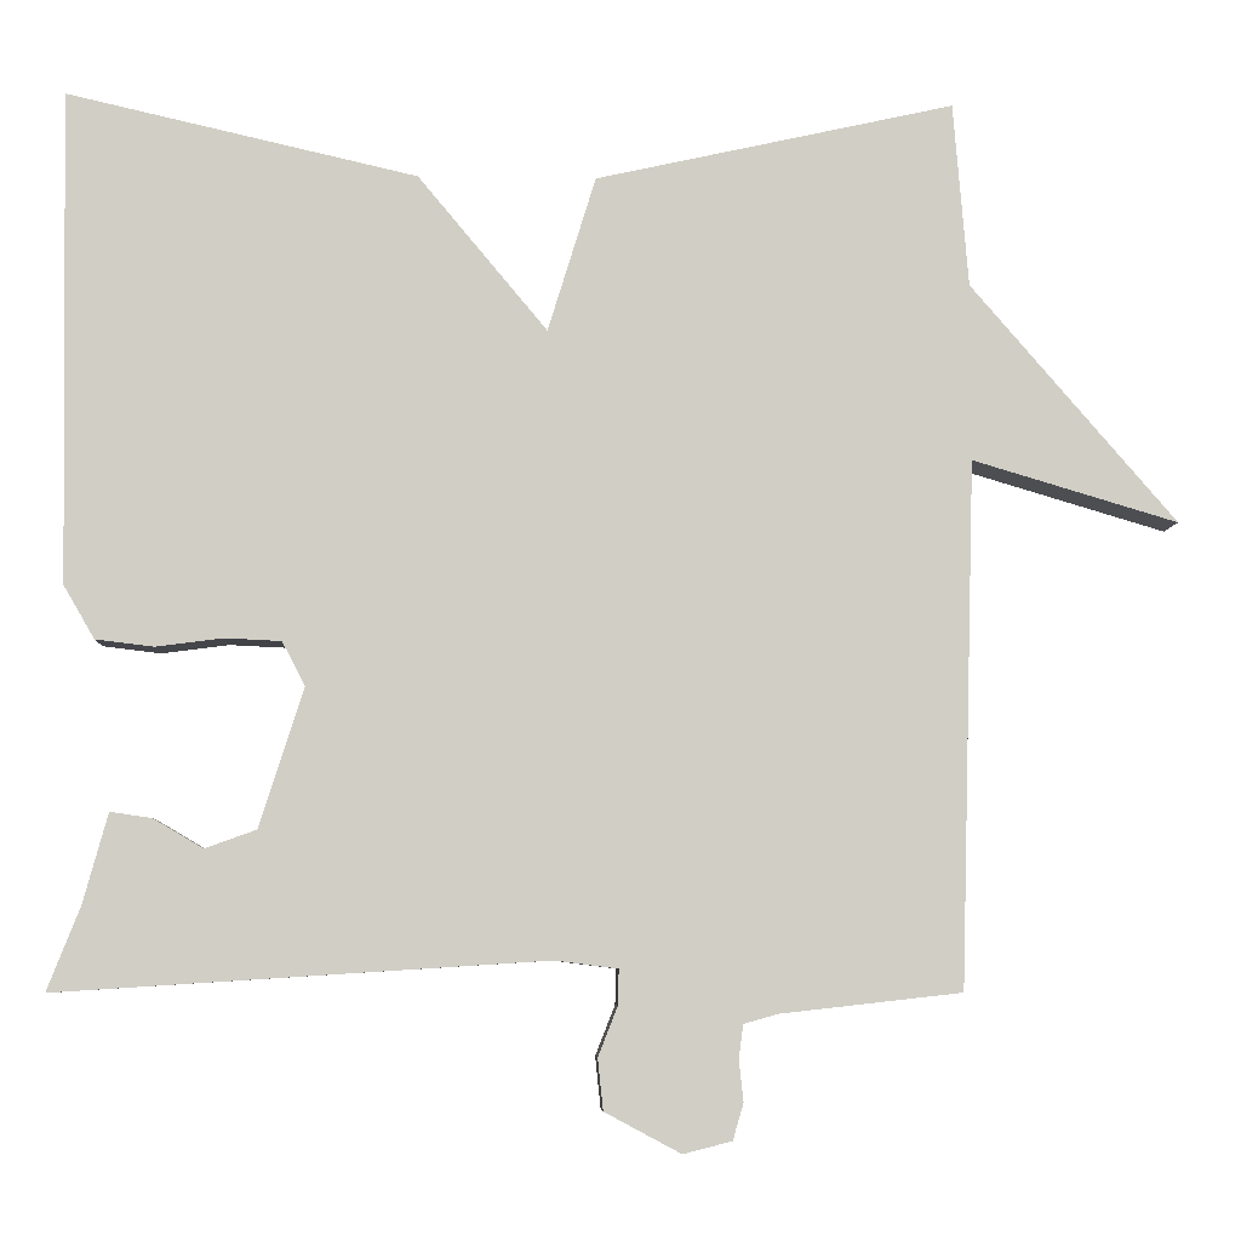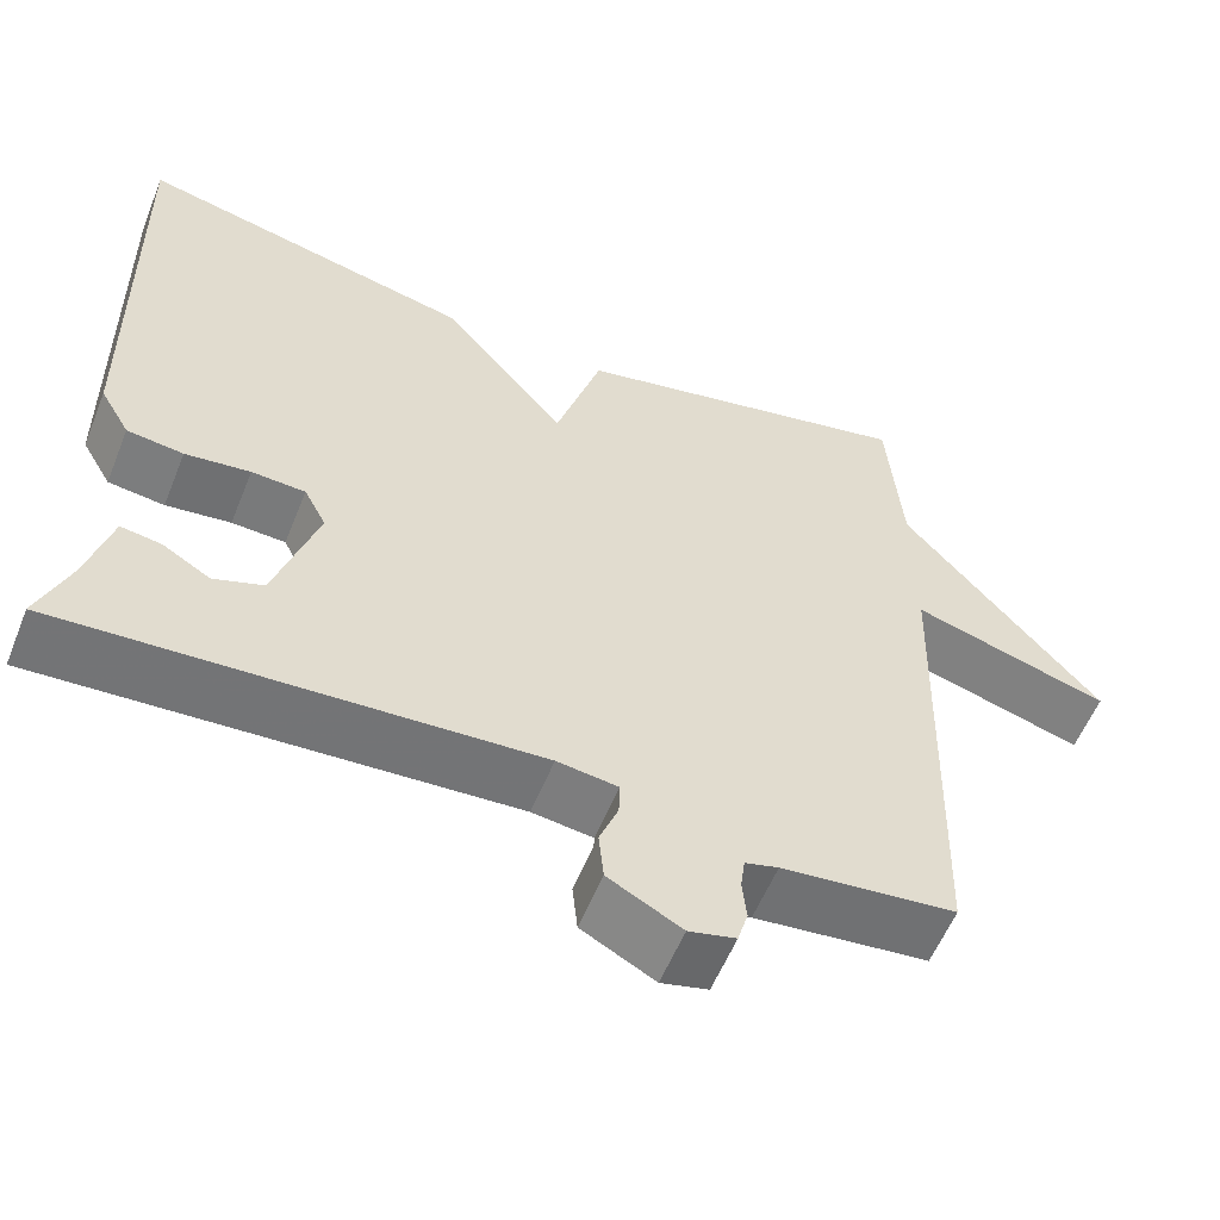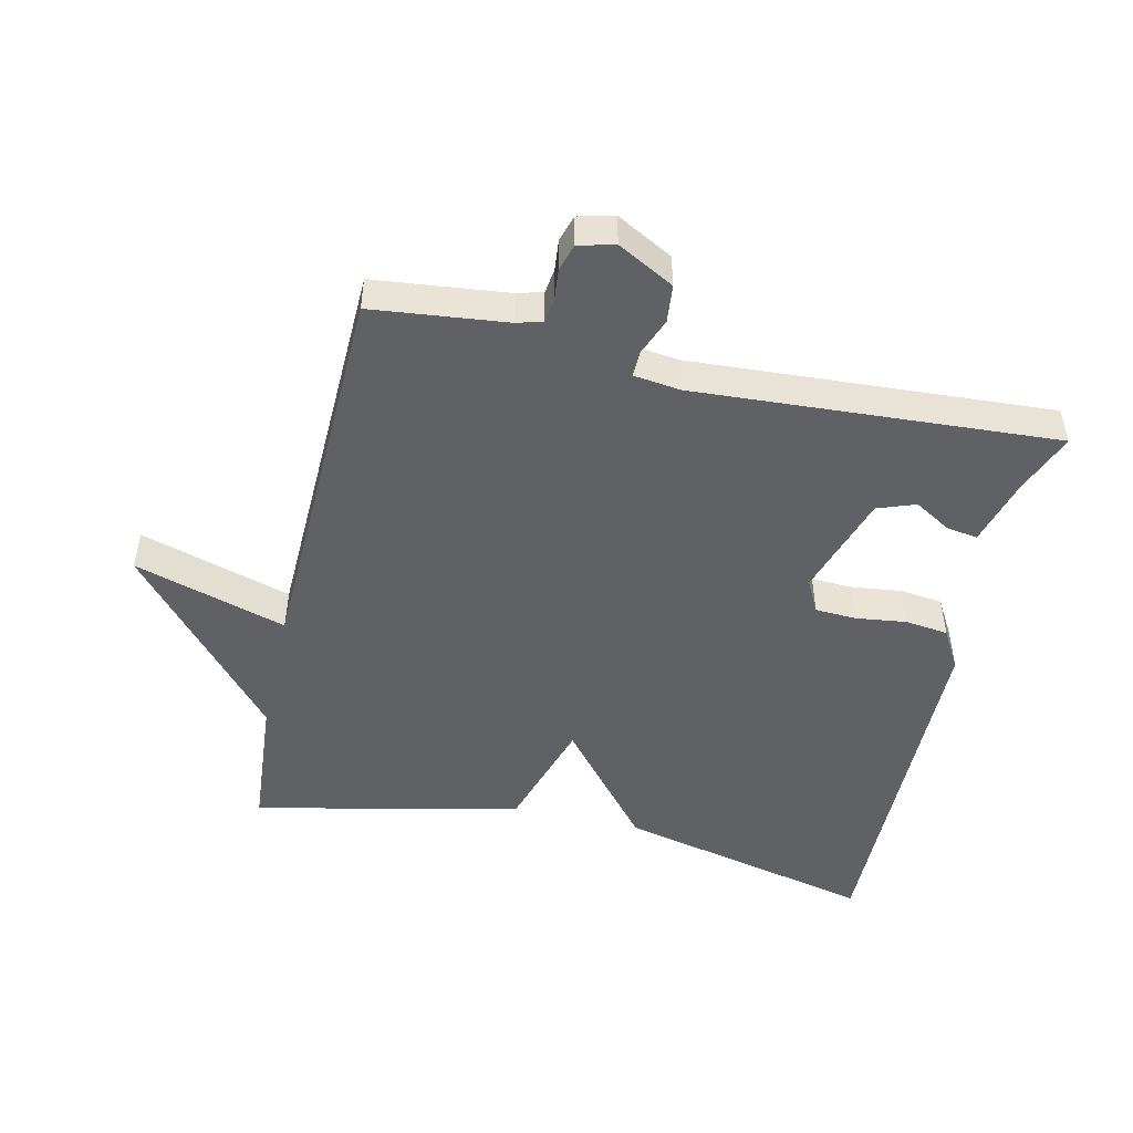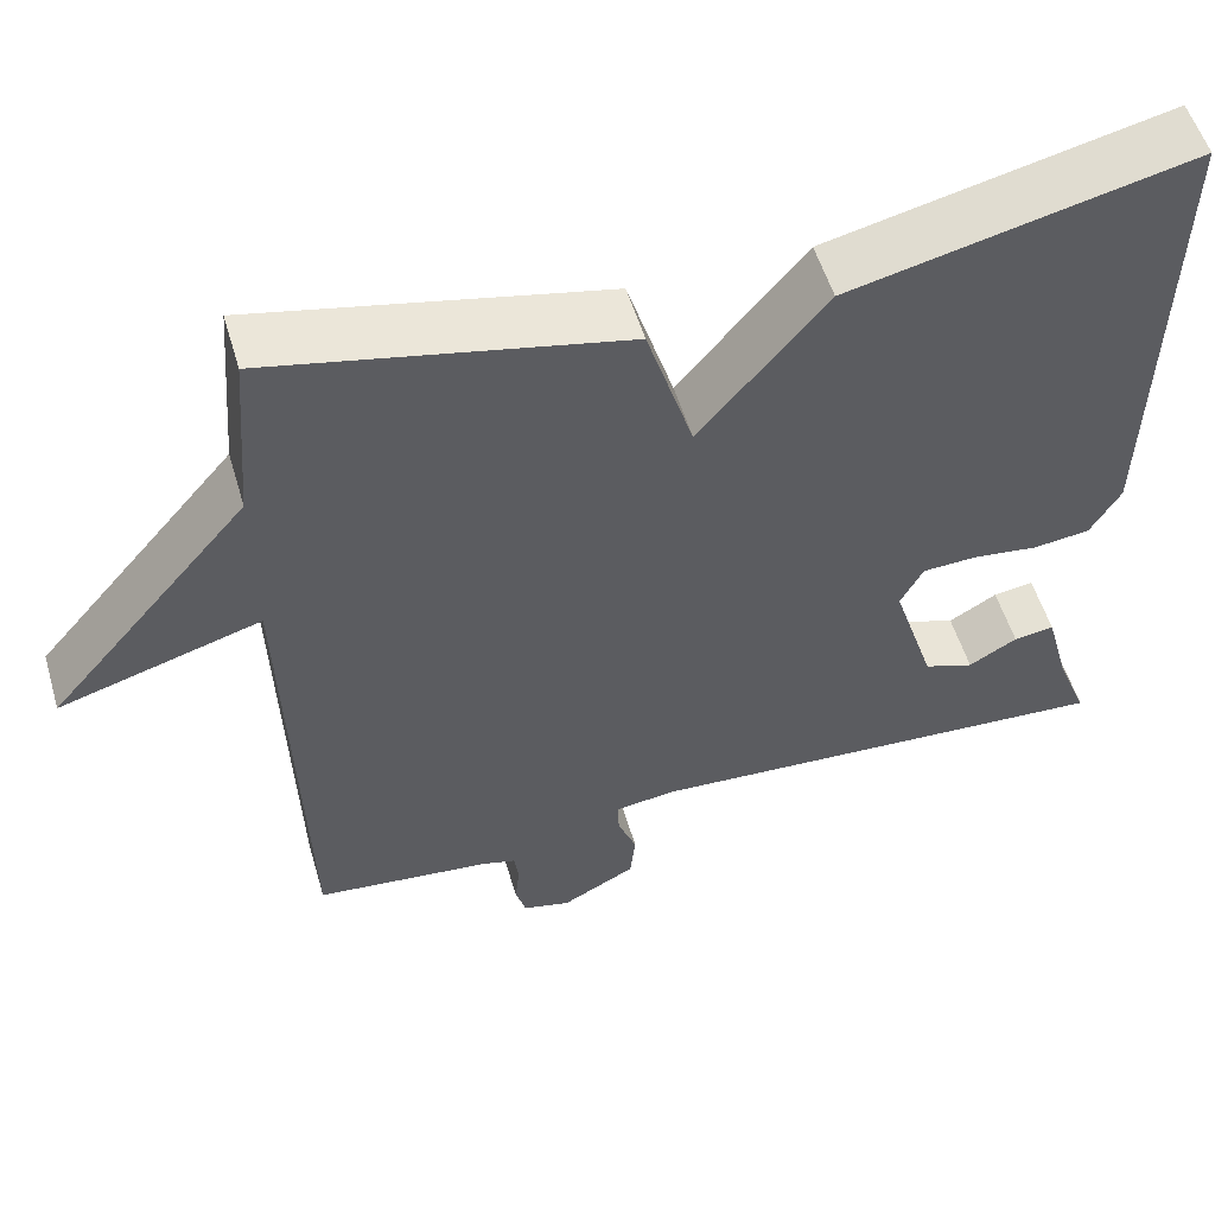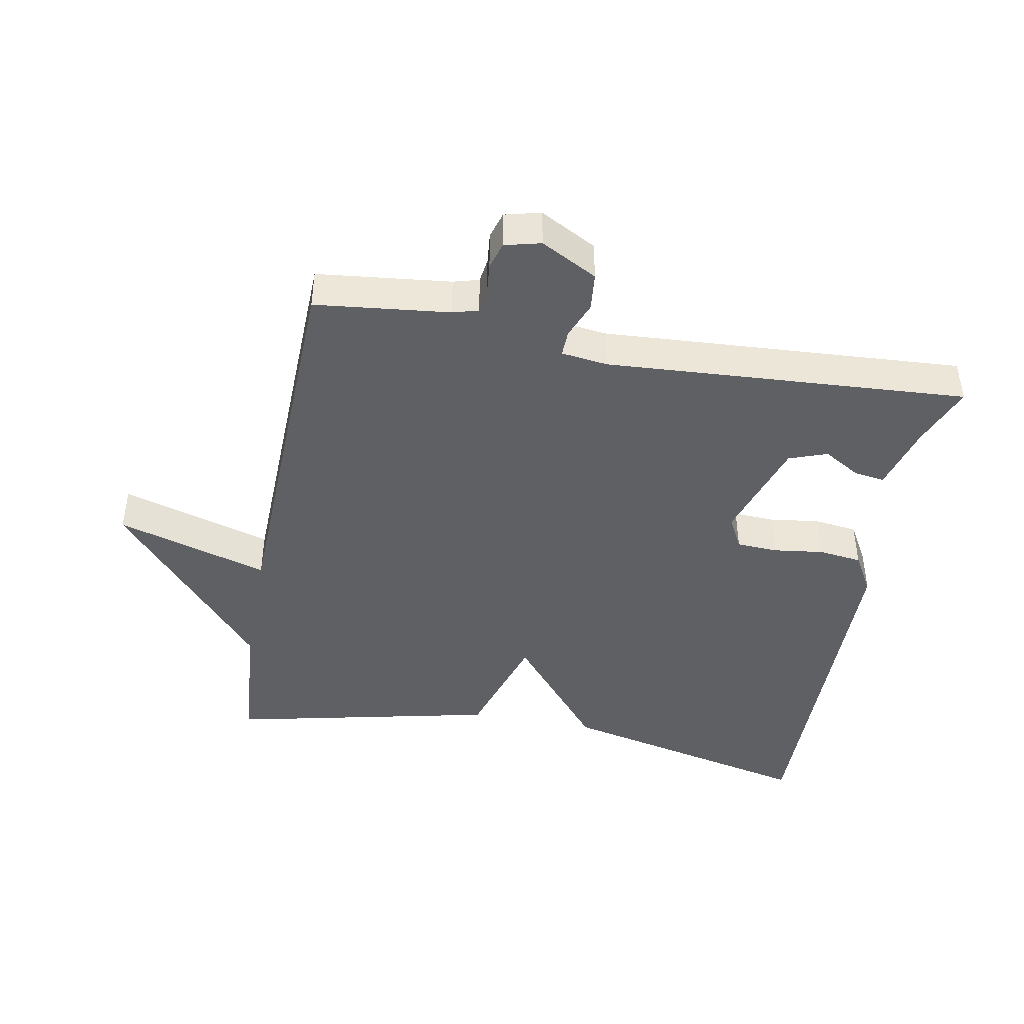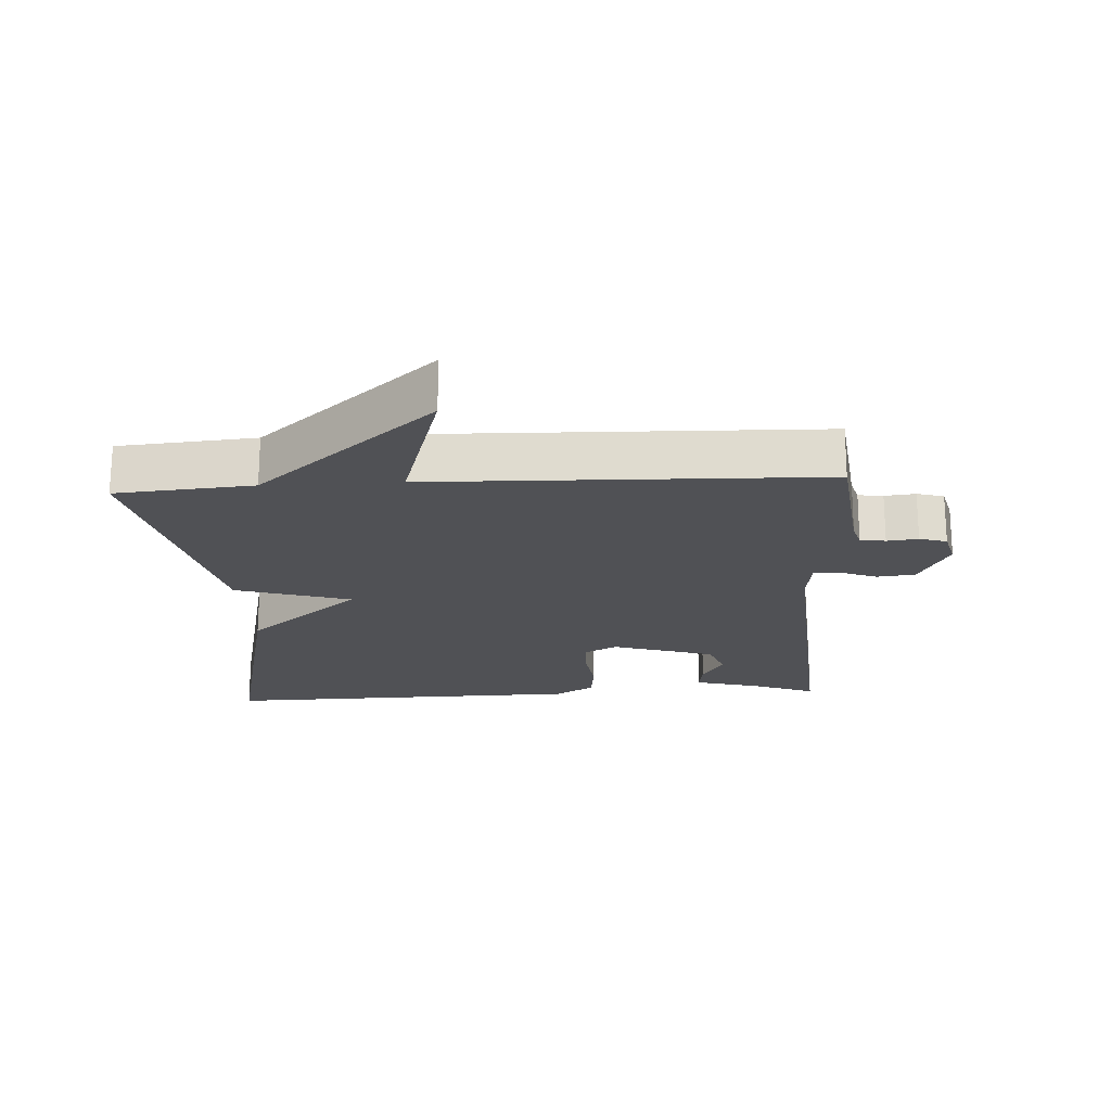
<metadata>
{"format":"obj","ext":"obj","renderer":"f3d","projection":"perspective","resolution":1024,"background":"white","views":[{"elev":-6.7,"azim":-2.7,"up":"+Z"},{"elev":-57.3,"azim":-22.0,"up":"+Z"},{"elev":-48.8,"azim":167.1,"up":"+Y"},{"elev":54.5,"azim":163.5,"up":"+Z"},{"elev":-43.7,"azim":169.4,"up":"+Y"},{"elev":-20.2,"azim":93.4,"up":"+Y"}]}
</metadata>
<code>
v -0.5 0.07 0.5
v -0.105 0.07 0.41
v 0.041 0.07 0.235
v 0.095 0.07 0.41
v 0.5 0.07 0.5
v 0.517 0.07 0.292
v 0.749 0.07 0.023
v 0.517 0.07 0.092
v 0.5 0.07 -0.5
v 0.296 0.07 -0.523
v 0.257 0.07 -0.534
v 0.252 0.07 -0.572
v 0.257 0.07 -0.619
v 0.245 0.07 -0.66
v 0.19 0.07 -0.674
v 0.104 0.07 -0.628
v 0.098 0.07 -0.57
v 0.12 0.07 -0.514
v 0.121 0.07 -0.474
v 0.05 0.07 -0.465
v -0.5 0.07 -0.5
v -0.463 0.07 -0.406
v -0.435 0.07 -0.304
v -0.388 0.07 -0.311
v -0.332 0.07 -0.344
v -0.274 0.07 -0.323
v -0.224 0.07 -0.166
v -0.25 0.07 -0.116
v -0.313 0.07 -0.113
v -0.389 0.07 -0.123
v -0.455 0.07 -0.115
v -0.49 0.07 -0.055
v -0.5 0 0.5
v -0.105 0 0.41
v 0.041 0 0.235
v 0.095 0 0.41
v 0.5 0 0.5
v 0.517 0 0.292
v 0.749 0 0.023
v 0.517 0 0.092
v 0.5 0 -0.5
v 0.296 0 -0.523
v 0.257 0 -0.534
v 0.252 0 -0.572
v 0.257 0 -0.619
v 0.245 0 -0.66
v 0.19 0 -0.674
v 0.104 0 -0.628
v 0.098 0 -0.57
v 0.12 0 -0.514
v 0.121 0 -0.474
v 0.05 0 -0.465
v -0.5 0 -0.5
v -0.463 0 -0.406
v -0.435 0 -0.304
v -0.388 0 -0.311
v -0.332 0 -0.344
v -0.274 0 -0.323
v -0.224 0 -0.166
v -0.25 0 -0.116
v -0.313 0 -0.113
v -0.389 0 -0.123
v -0.455 0 -0.115
v -0.49 0 -0.055
f 1 2 3
f 32 1 3
f 31 32 3
f 30 31 3
f 29 30 3
f 28 29 3
f 27 28 3
f 26 27 3
f 22 23 24 25
f 22 25 26
f 21 22 26
f 20 21 26
f 19 20 26 3
f 16 17 18
f 15 16 18
f 14 15 18
f 13 14 18
f 12 13 18
f 11 12 18 19
f 4 5 6
f 3 4 6
f 19 3 6
f 11 19 6
f 10 11 6
f 8 9 10 6
f 6 7 8
f 35 34 33
f 35 33 64
f 35 64 63
f 35 63 62
f 35 62 61
f 35 61 60
f 35 60 59
f 35 59 58
f 57 56 55 54
f 58 57 54
f 58 54 53
f 58 53 52
f 35 58 52 51
f 50 49 48
f 50 48 47
f 50 47 46
f 50 46 45
f 50 45 44
f 51 50 44 43
f 38 37 36
f 38 36 35
f 38 35 51
f 38 51 43
f 38 43 42
f 38 42 41 40
f 40 39 38
f 1 33 34 2
f 2 34 35 3
f 3 35 36 4
f 4 36 37 5
f 5 37 38 6
f 6 38 39 7
f 7 39 40 8
f 8 40 41 9
f 9 41 42 10
f 10 42 43 11
f 11 43 44 12
f 12 44 45 13
f 13 45 46 14
f 14 46 47 15
f 15 47 48 16
f 16 48 49 17
f 17 49 50 18
f 18 50 51 19
f 19 51 52 20
f 20 52 53 21
f 21 53 54 22
f 22 54 55 23
f 23 55 56 24
f 24 56 57 25
f 25 57 58 26
f 26 58 59 27
f 27 59 60 28
f 28 60 61 29
f 29 61 62 30
f 30 62 63 31
f 31 63 64 32
f 32 64 33 1

</code>
